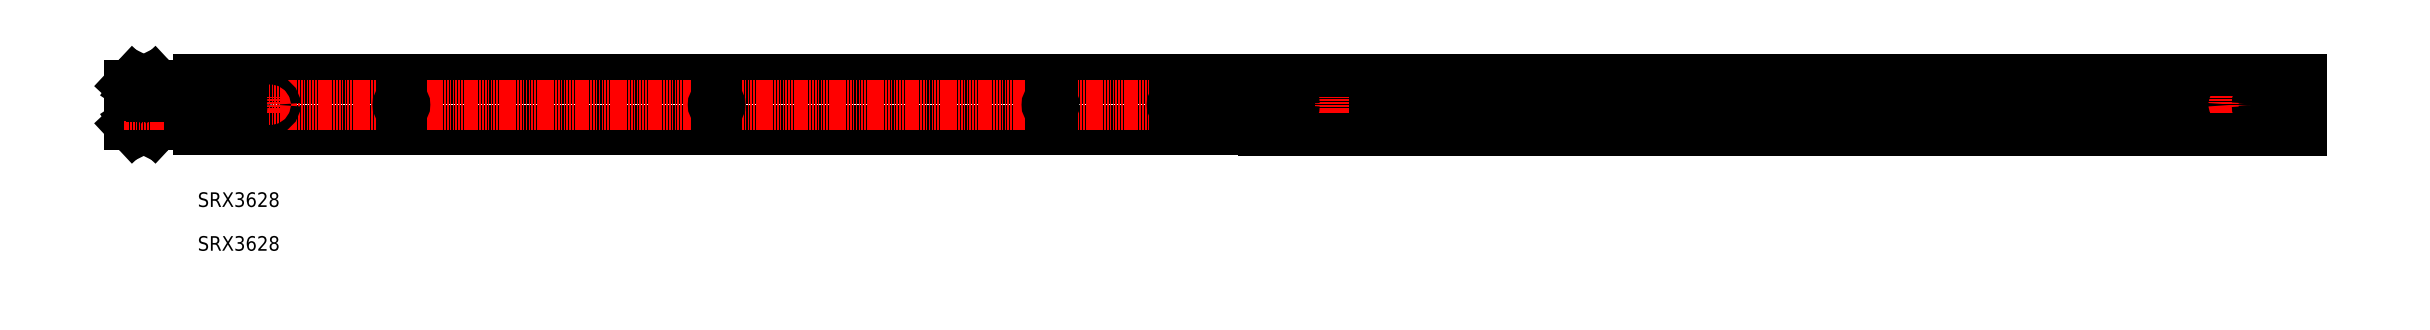
<metadata>
{"format":"dxf","ext":"dxf","renderer":"ezdxf+matplotlib","layout":"modelspace","background":"white","min_lineweight":24,"dpi":150}
</metadata>
<code>
0
SECTION
2
ENTITIES
0
LINE
8
0
10
721
20
92.5
30
0
11
10
21
92.5
31
0
0
LINE
8
0
10
10
20
127.5
30
0
11
721
21
127.5
31
0
0
LINE
8
CENTER
10
1454
20
110
30
0
11
-3.259
21
110
31
0
0
TEXT
8
0
10
10
20
10
30
0
40
10
1
SRX3628
0
TEXT
8
0
10
10
20
40
30
0
40
10
1
SRX3628
0
LINE
8
0
10
10
20
92.5
30
0
11
10
21
127.5
31
0
0
LINE
8
CENTER
10
60
20
104.3
30
0
11
60
21
115.6
31
0
0
LINE
8
CENTER
10
25.7
20
115.6
30
0
11
25.7
21
104.3
31
0
0
LINE
8
CENTER
10
38.4
20
115.6
30
0
11
38.4
21
104.3
31
0
0
ARC
8
0
10
25.7
20
110.4
30
0
40
2.25
50
0
51
180
0
ARC
8
0
10
25.7
20
109.6
30
0
40
2.25
50
180
51
0
0
LINE
8
0
10
23.45
20
110.4
30
0
11
23.45
21
109.6
31
0
0
LINE
8
0
10
27.95
20
109.6
30
0
11
27.95
21
110.4
31
0
0
ARC
8
0
10
38.4
20
110.4
30
0
40
2.25
50
0
51
180
0
CIRCLE
8
0
10
60
20
110
30
0
40
3.2
0
ARC
8
0
10
38.4
20
109.6
30
0
40
2.25
50
180
51
0
0
LINE
8
0
10
36.15
20
110.4
30
0
11
36.15
21
109.6
31
0
0
LINE
8
0
10
40.65
20
109.6
30
0
11
40.65
21
110.4
31
0
0
LINE
8
CENTER
10
149.5
20
115.6
30
0
11
149.5
21
104.3
31
0
0
ARC
8
0
10
149.9
20
110
30
0
40
2.25
50
270
51
90
0
ARC
8
0
10
149.1
20
110
30
0
40
2.25
50
90
51
270
0
LINE
8
0
10
149.1
20
107.8
30
0
11
149.9
21
107.8
31
0
0
LINE
8
0
10
149.9
20
112.2
30
0
11
149.1
21
112.2
31
0
0
LINE
8
CENTER
10
365.4
20
115.6
30
0
11
365.4
21
104.3
31
0
0
ARC
8
0
10
365.8
20
110
30
0
40
2.25
50
270
51
90
0
ARC
8
0
10
365
20
110
30
0
40
2.25
50
90
51
270
0
LINE
8
0
10
365
20
107.8
30
0
11
365.8
21
107.8
31
0
0
LINE
8
0
10
365.8
20
112.2
30
0
11
365
21
112.2
31
0
0
LINE
8
CENTER
10
592.4
20
103
30
0
11
592.4
21
117
31
0
0
LINE
8
CENTER
10
594
20
115.6
30
0
11
594
21
104.3
31
0
0
ARC
8
0
10
594.4
20
110
30
0
40
2.25
50
270
51
90
0
ARC
8
0
10
593.6
20
110
30
0
40
2.25
50
90
51
270
0
LINE
8
0
10
593.6
20
107.8
30
0
11
594.4
21
107.8
31
0
0
LINE
8
0
10
594.4
20
112.2
30
0
11
593.6
21
112.2
31
0
0
LINE
8
0
10
1451
20
92.35
30
0
11
739.8
21
92.35
31
0
0
LINE
8
0
10
739.8
20
127.7
30
0
11
1451
21
127.7
31
0
0
LINE
8
0
10
1451
20
94.35
30
0
11
739.8
21
94.35
31
0
0
LINE
8
0
10
739.8
20
95.03
30
0
11
1451
21
95.03
31
0
0
LINE
8
0
10
1451
20
125
30
0
11
739.8
21
125
31
0
0
LINE
8
0
10
739.8
20
125.7
30
0
11
1451
21
125.7
31
0
0
LINE
8
0
10
721
20
120.7
30
0
11
1086
21
120.7
31
0
0
LINE
8
0
10
721
20
99.33
30
0
11
1086
21
99.33
31
0
0
LINE
8
0
10
730.4
20
122.8
30
0
11
1086
21
122.8
31
0
0
LINE
8
0
10
1086
20
97.15
30
0
11
721
21
97.15
31
0
0
LINE
8
CENTER
10
868.4
20
103
30
0
11
868.4
21
117
31
0
0
LINE
8
CENTER
10
757.3
20
103
30
0
11
757.3
21
117
31
0
0
LINE
8
CENTER
10
703.5
20
103
30
0
11
703.5
21
117
31
0
0
LINE
8
0
10
721
20
127.5
30
0
11
721
21
92.5
31
0
0
LINE
8
0
10
739.8
20
92.35
30
0
11
739.8
21
97.15
31
0
0
LINE
8
CENTER
10
692.4
20
115.6
30
0
11
692.4
21
104.3
31
0
0
LINE
8
CENTER
10
705.1
20
115.6
30
0
11
705.1
21
104.3
31
0
0
LINE
8
CENTER
10
679.7
20
115.6
30
0
11
679.7
21
104.3
31
0
0
ARC
8
0
10
680.1
20
110
30
0
40
2.25
50
270
51
90
0
ARC
8
0
10
679.3
20
110
30
0
40
2.25
50
90
51
270
0
LINE
8
0
10
679.3
20
107.8
30
0
11
680.1
21
107.8
31
0
0
LINE
8
0
10
680.1
20
112.2
30
0
11
679.3
21
112.2
31
0
0
ARC
8
0
10
692.4
20
110.4
30
0
40
2.25
50
0
51
180
0
ARC
8
0
10
705.1
20
110.4
30
0
40
2.25
50
0
51
180
0
ARC
8
0
10
705.1
20
109.6
30
0
40
2.25
50
180
51
0
0
ARC
8
0
10
692.4
20
109.6
30
0
40
2.25
50
180
51
0
0
LINE
8
0
10
690.1
20
110.4
30
0
11
690.1
21
109.6
31
0
0
LINE
8
0
10
694.6
20
109.6
30
0
11
694.6
21
110.4
31
0
0
LINE
8
0
10
702.9
20
110.4
30
0
11
702.9
21
109.6
31
0
0
LINE
8
0
10
707.4
20
109.6
30
0
11
707.4
21
110.4
31
0
0
LINE
8
CENTER
10
781.1
20
104.3
30
0
11
781.1
21
115.6
31
0
0
LINE
8
CENTER
10
768.4
20
104.3
30
0
11
768.4
21
115.6
31
0
0
LINE
8
CENTER
10
755.7
20
104.3
30
0
11
755.7
21
115.6
31
0
0
ARC
8
0
10
755.7
20
109.6
30
0
40
2.25
50
180
51
0
0
ARC
8
0
10
755.7
20
110.4
30
0
40
2.25
50
0
51
180
0
CIRCLE
8
0
10
757.3
20
110
30
0
40
4
0
LINE
8
0
10
753.5
20
110.4
30
0
11
753.5
21
109.6
31
0
0
LINE
8
0
10
758
20
109.6
30
0
11
758
21
110.4
31
0
0
LINE
8
CENTER
10
866.8
20
104.3
30
0
11
866.8
21
115.6
31
0
0
ARC
8
0
10
867.2
20
110
30
0
40
2.25
50
270
51
90
0
CIRCLE
8
0
10
868.4
20
110
30
0
40
4
0
LINE
8
0
10
866.4
20
107.8
30
0
11
867.2
21
107.8
31
0
0
ARC
8
0
10
866.4
20
110
30
0
40
2.25
50
219.6
51
270
0
LINE
8
0
10
867.2
20
112.2
30
0
11
866.4
21
112.2
31
0
0
ARC
8
0
10
866.4
20
110
30
0
40
2.25
50
90
51
140.4
0
LINE
8
0
10
721
20
122.8
30
0
11
730.4
21
122.8
31
0
0
LINE
8
0
10
739.8
20
122.8
30
0
11
739.8
21
127.7
31
0
0
LINE
8
0
10
1086
20
122.8
30
0
11
1086
21
97.15
31
0
0
LINE
8
CENTER
10
1095
20
104.3
30
0
11
1095
21
115.6
31
0
0
ARC
8
0
10
1096
20
110
30
0
40
2.25
50
270
51
90
0
ARC
8
0
10
1095
20
110
30
0
40
2.25
50
90
51
270
0
LINE
8
0
10
1095
20
107.8
30
0
11
1096
21
107.8
31
0
0
LINE
8
0
10
1096
20
112.2
30
0
11
1095
21
112.2
31
0
0
ARC
8
0
10
1312
20
110
30
0
40
2.25
50
270
51
90
0
LINE
8
CENTER
10
1311
20
104.3
30
0
11
1311
21
115.6
31
0
0
ARC
8
0
10
1311
20
110
30
0
40
2.25
50
90
51
270
0
LINE
8
0
10
1311
20
107.8
30
0
11
1312
21
107.8
31
0
0
LINE
8
0
10
1312
20
112.2
30
0
11
1311
21
112.2
31
0
0
LINE
8
CENTER
10
1435
20
104.3
30
0
11
1435
21
115.6
31
0
0
LINE
8
CENTER
10
1422
20
104.3
30
0
11
1422
21
115.6
31
0
0
LINE
8
CENTER
10
1401
20
115.6
30
0
11
1401
21
104.3
31
0
0
CIRCLE
8
0
10
1401
20
110
30
0
40
3.2
0
ARC
8
0
10
1435
20
110.4
30
0
40
2.25
50
0
51
180
0
ARC
8
0
10
1422
20
110.4
30
0
40
2.25
50
0
51
180
0
ARC
8
0
10
1422
20
109.6
30
0
40
2.25
50
180
51
0
0
ARC
8
0
10
1435
20
109.6
30
0
40
2.25
50
180
51
0
0
LINE
8
0
10
-36.72
20
123.5
30
0
11
-36.72
21
96.45
31
0
0
LINE
8
0
10
-17.22
20
123.5
30
0
11
-17.22
21
96.45
31
0
0
LINE
8
0
10
-24.91
20
119.6
30
0
11
-24.91
21
100.4
31
0
0
LINE
8
0
10
-25.69
20
120.3
30
0
11
-25.69
21
99.66
31
0
0
LINE
8
0
10
-26.97
20
120.1
30
0
11
-26.97
21
99.94
31
0
0
LINE
8
0
10
-26.97
20
120.1
30
0
11
-26.97
21
99.94
31
0
0
LINE
8
0
10
-28.26
20
120.3
30
0
11
-28.26
21
99.66
31
0
0
LINE
8
0
10
-29.04
20
119.6
30
0
11
-29.04
21
100.4
31
0
0
LINE
8
0
10
-20.53
20
122.4
30
0
11
-20.53
21
115.8
31
0
0
LINE
8
0
10
-19.75
20
115.1
30
0
11
-19.75
21
123
31
0
0
LINE
8
0
10
-18.97
20
122.4
30
0
11
-18.97
21
97.62
31
0
0
LINE
8
0
10
-34.98
20
122.4
30
0
11
-34.98
21
97.62
31
0
0
LINE
8
0
10
-33.42
20
122.4
30
0
11
-33.42
21
115.8
31
0
0
LINE
8
0
10
-34.19
20
115.1
30
0
11
-34.19
21
123
31
0
0
LINE
8
0
10
1451
20
127.7
30
0
11
1451
21
92.35
31
0
0
ARC
8
0
10
-22.86
20
96.51
30
0
40
4.161
50
211.3
51
319.3
0
ARC
8
0
10
-31.09
20
96.51
30
0
40
4.161
50
220.7
51
328.7
0
LINE
8
0
10
-22.27
20
115.1
30
0
11
-22.27
21
104.9
31
0
0
LINE
8
0
10
-23.04
20
115.8
30
0
11
-23.04
21
104.2
31
0
0
LINE
8
0
10
-31.68
20
115.1
30
0
11
-31.68
21
104.9
31
0
0
LINE
8
0
10
-30.91
20
115.8
30
0
11
-30.91
21
104.2
31
0
0
ARC
8
0
10
-31.08
20
96.12
30
0
40
2.328
50
161.1
51
4.822
0
ARC
8
0
10
-31.09
20
96.35
30
0
40
2.552
50
220.6
51
328.9
0
ARC
8
0
10
-31.09
20
95.7
30
0
40
3.962
50
61.82
51
120.7
0
LINE
8
0
10
-31.68
20
104.9
30
0
11
-34.19
21
104.9
31
0
0
LINE
8
0
10
-33.11
20
99.1
30
0
11
-32.42
21
98.08
31
0
0
LINE
8
0
10
-33.42
20
104.2
30
0
11
-30.91
21
104.2
31
0
0
LINE
8
0
10
-28.14
20
96.98
30
0
11
-33.42
21
97.63
31
0
0
LINE
8
0
10
-34.19
20
96.99
30
0
11
-28.24
21
96.26
31
0
0
ARC
8
0
10
-31.08
20
96.12
30
0
40
2.328
50
24.14
51
141.7
0
LINE
8
0
10
-33.42
20
97.63
30
0
11
-33.42
21
104.2
31
0
0
LINE
8
0
10
-34.19
20
104.9
30
0
11
-34.19
21
96.99
31
0
0
ARC
8
0
10
-33.21
20
97.62
30
0
40
1.763
50
180
51
220.6
0
LINE
8
0
10
-34.25
20
93.8
30
0
11
-36.72
21
96.45
31
0
0
LINE
8
0
10
-33.02
20
94.69
30
0
11
-34.55
21
96.47
31
0
0
ARC
8
0
10
-24.97
20
99.94
30
0
40
2
50
180
51
297.4
0
ARC
8
0
10
-22.86
20
95.7
30
0
40
3.962
50
59.25
51
118.2
0
ARC
8
0
10
-25.04
20
99.76
30
0
40
0.6534
50
189.4
51
298.2
0
LINE
8
0
10
-20.53
20
97.63
30
0
11
-20.53
21
104.2
31
0
0
LINE
8
0
10
-19.75
20
104.9
30
0
11
-19.75
21
96.99
31
0
0
ARC
8
0
10
-28.97
20
99.94
30
0
40
2
50
242.6
51
0
0
ARC
8
0
10
-28.91
20
99.76
30
0
40
0.6534
50
241.8
51
350.6
0
ARC
8
0
10
-22.87
20
96.12
30
0
40
2.328
50
175.2
51
18.95
0
ARC
8
0
10
-22.86
20
96.35
30
0
40
2.552
50
211.1
51
319.4
0
ARC
8
0
10
-22.87
20
96.12
30
0
40
2.328
50
38.27
51
155.9
0
ARC
8
0
10
-22.86
20
95.88
30
0
40
2.576
50
58.81
51
117.4
0
ARC
8
0
10
-20.73
20
97.62
30
0
40
1.763
50
319.4
51
0
0
LINE
8
0
10
-19.7
20
93.8
30
0
11
-17.22
21
96.45
31
0
0
LINE
8
0
10
-20.83
20
99.1
30
0
11
-21.53
21
98.08
31
0
0
LINE
8
0
10
-20.93
20
94.69
30
0
11
-19.39
21
96.47
31
0
0
LINE
8
0
10
-25.71
20
96.26
30
0
11
-25.81
21
96.98
31
0
0
LINE
8
0
10
-28.24
20
96.26
30
0
11
-28.14
21
96.98
31
0
0
LINE
8
0
10
-25.05
20
95.03
30
0
11
-26.41
21
94.35
31
0
0
LINE
8
0
10
-19.75
20
96.99
30
0
11
-25.71
21
96.26
31
0
0
LINE
8
0
10
-25.81
20
96.98
30
0
11
-20.53
21
97.63
31
0
0
ARC
8
0
10
-31.08
20
95.88
30
0
40
2.576
50
62.56
51
121.2
0
LINE
8
0
10
-28.9
20
95.03
30
0
11
-27.53
21
94.35
31
0
0
LINE
8
0
10
-22.27
20
104.9
30
0
11
-19.75
21
104.9
31
0
0
LINE
8
0
10
-20.53
20
104.2
30
0
11
-23.04
21
104.2
31
0
0
LINE
8
0
10
-21.98
20
100.4
30
0
11
-21.98
21
99.66
31
0
0
LINE
8
0
10
-26.97
20
100.1
30
0
11
-26.97
21
99.94
31
0
0
LINE
8
0
10
-26.97
20
100.1
30
0
11
-26.97
21
99.94
31
0
0
LINE
8
0
10
-21.98
20
99.66
30
0
11
-25.69
21
99.66
31
0
0
LINE
8
0
10
-24.91
20
100.4
30
0
11
-21.98
21
100.4
31
0
0
LINE
8
0
10
-31.97
20
100.4
30
0
11
-31.97
21
99.66
31
0
0
LINE
8
0
10
-29.04
20
100.4
30
0
11
-31.97
21
100.4
31
0
0
LINE
8
0
10
-31.97
20
99.66
30
0
11
-28.26
21
99.66
31
0
0
LINE
8
0
10
-31.68
20
115.1
30
0
11
-34.19
21
115.1
31
0
0
LINE
8
0
10
-33.42
20
115.8
30
0
11
-30.91
21
115.8
31
0
0
LINE
8
CENTER
10
-13.26
20
110
30
0
11
-40.41
21
110
31
0
0
LINE
8
0
10
-22.27
20
115.1
30
0
11
-19.75
21
115.1
31
0
0
LINE
8
0
10
-20.53
20
115.8
30
0
11
-23.04
21
115.8
31
0
0
ARC
8
0
10
-31.09
20
124.3
30
0
40
3.962
50
239.3
51
298.2
0
ARC
8
0
10
-31.09
20
123.7
30
0
40
2.552
50
31.06
51
139.4
0
ARC
8
0
10
-31.08
20
123.9
30
0
40
2.328
50
355.2
51
198.9
0
LINE
8
0
10
-33.11
20
120.9
30
0
11
-32.42
21
121.9
31
0
0
ARC
8
0
10
-31.09
20
123.5
30
0
40
4.161
50
31.3
51
139.3
0
LINE
8
0
10
-34.19
20
123
30
0
11
-28.24
21
123.7
31
0
0
LINE
8
0
10
-28.14
20
123
30
0
11
-33.42
21
122.4
31
0
0
ARC
8
0
10
-31.08
20
123.9
30
0
40
2.328
50
218.3
51
335.9
0
ARC
8
0
10
-33.21
20
122.4
30
0
40
1.763
50
139.4
51
180
0
LINE
8
0
10
-34.25
20
126.2
30
0
11
-36.72
21
123.5
31
0
0
LINE
8
0
10
-33.02
20
125.3
30
0
11
-34.55
21
123.5
31
0
0
ARC
8
0
10
-24.97
20
120.1
30
0
40
2
50
62.56
51
180
0
ARC
8
0
10
-22.87
20
123.9
30
0
40
2.328
50
204.1
51
321.7
0
ARC
8
0
10
-22.87
20
123.9
30
0
40
2.328
50
341.1
51
184.8
0
ARC
8
0
10
-20.73
20
122.4
30
0
40
1.763
50
0
51
40.63
0
LINE
8
0
10
-25.81
20
123
30
0
11
-20.53
21
122.4
31
0
0
ARC
8
0
10
-28.97
20
120.1
30
0
40
2
50
0
51
117.4
0
ARC
8
0
10
-25.04
20
120.2
30
0
40
0.6534
50
61.82
51
170.6
0
ARC
8
0
10
-22.86
20
124.3
30
0
40
3.962
50
241.8
51
300.7
0
ARC
8
0
10
-22.86
20
124.1
30
0
40
2.576
50
242.6
51
301.2
0
LINE
8
0
10
-21.98
20
119.6
30
0
11
-21.98
21
120.3
31
0
0
LINE
8
0
10
-26.97
20
119.9
30
0
11
-26.97
21
120.1
31
0
0
LINE
8
0
10
-26.97
20
119.9
30
0
11
-26.97
21
120.1
31
0
0
LINE
8
0
10
-21.98
20
120.3
30
0
11
-25.69
21
120.3
31
0
0
LINE
8
0
10
-24.91
20
119.6
30
0
11
-21.98
21
119.6
31
0
0
LINE
8
0
10
-20.83
20
120.9
30
0
11
-21.53
21
121.9
31
0
0
ARC
8
0
10
-31.08
20
124.1
30
0
40
2.576
50
238.8
51
297.4
0
LINE
8
0
10
-31.97
20
119.6
30
0
11
-31.97
21
120.3
31
0
0
LINE
8
0
10
-29.04
20
119.6
30
0
11
-31.97
21
119.6
31
0
0
ARC
8
0
10
-28.91
20
120.2
30
0
40
0.6534
50
9.35
51
118.2
0
LINE
8
0
10
-31.97
20
120.3
30
0
11
-28.26
21
120.3
31
0
0
ARC
8
0
10
-22.86
20
123.5
30
0
40
4.161
50
40.67
51
148.7
0
ARC
8
0
10
-22.86
20
123.7
30
0
40
2.552
50
40.63
51
148.9
0
LINE
8
0
10
-19.7
20
126.2
30
0
11
-17.22
21
123.5
31
0
0
LINE
8
0
10
-20.93
20
125.3
30
0
11
-19.39
21
123.5
31
0
0
LINE
8
0
10
-25.71
20
123.7
30
0
11
-25.81
21
123
31
0
0
LINE
8
0
10
-28.24
20
123.7
30
0
11
-28.14
21
123
31
0
0
LINE
8
0
10
-25.05
20
125
30
0
11
-26.41
21
125.7
31
0
0
LINE
8
0
10
-19.75
20
123
30
0
11
-25.71
21
123.7
31
0
0
LINE
8
0
10
-28.9
20
125
30
0
11
-27.53
21
125.7
31
0
0
ENDSEC
0
EOF

</code>
